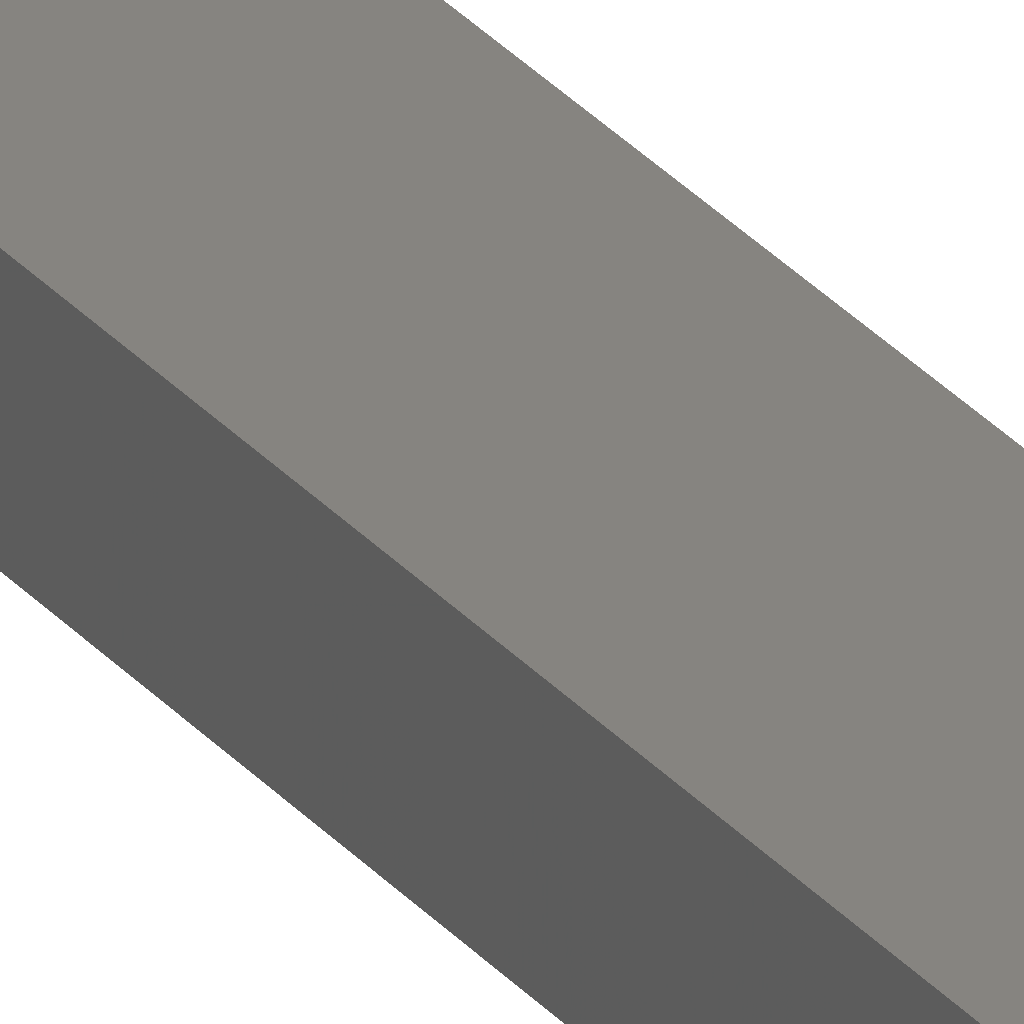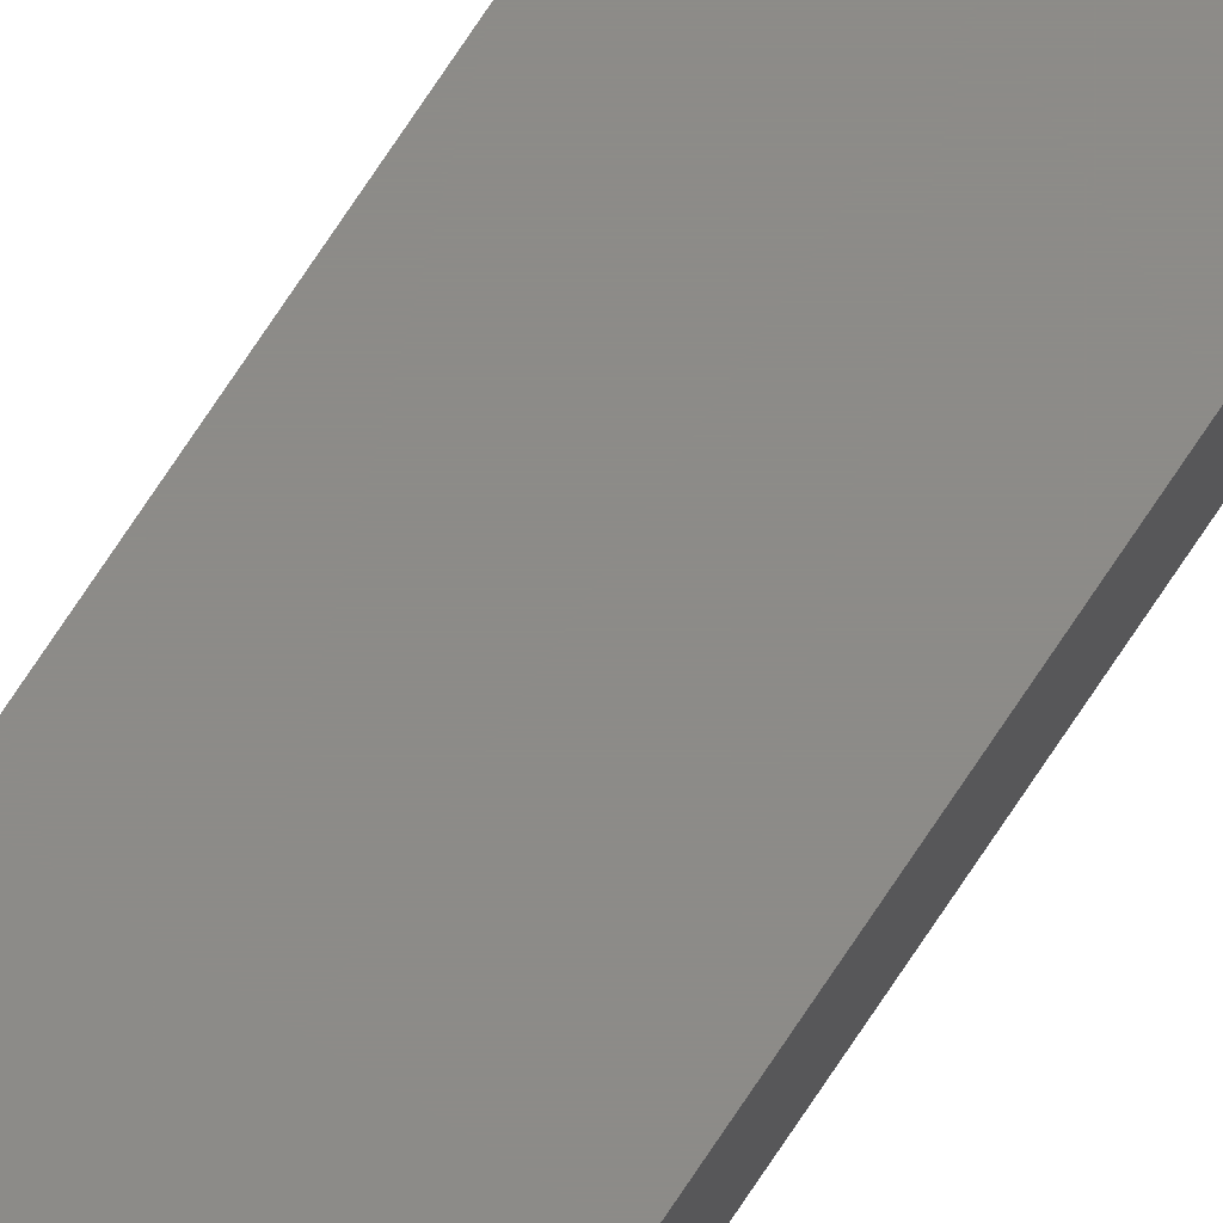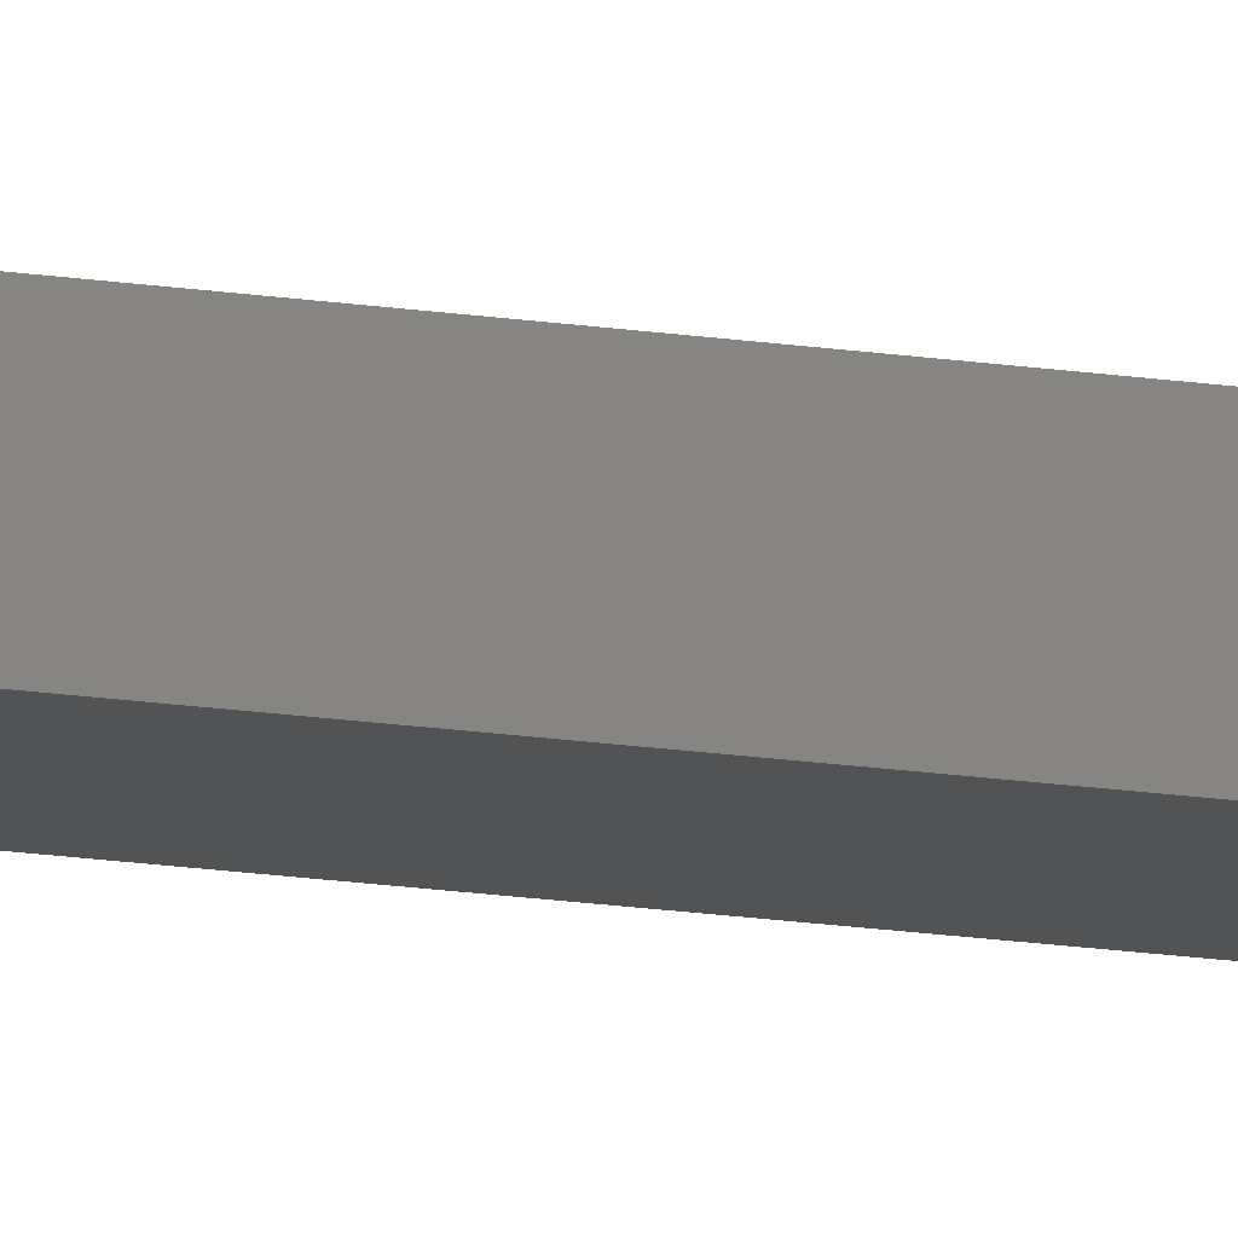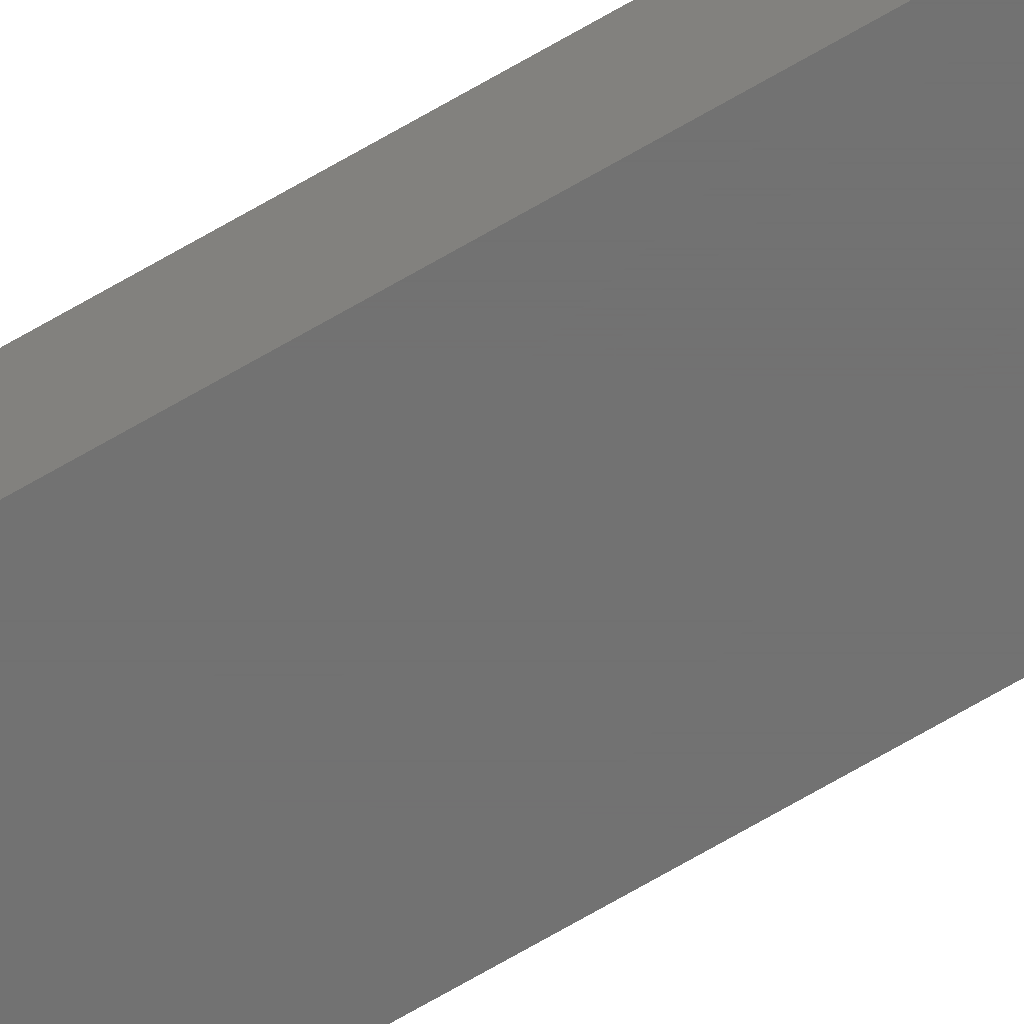
<metadata>
{"format":"stl","ext":"stl","renderer":"f3d","projection":"perspective","resolution":1024,"background":"white","views":[{"elev":20.4,"azim":156.1,"up":"+Z"},{"elev":75.6,"azim":33.7,"up":"+Z"},{"elev":-9.8,"azim":61.8,"up":"+Z"},{"elev":-63.7,"azim":121.4,"up":"+Z"}]}
</metadata>
<code>
# stl→obj: 10 verts, 16 faces
v -0.01562 -0.7422 0
v -0.01562 0.75 0
v 0.01595 -0.7422 0
v 0.01595 0.75 0
v -0.01562 0.75 0.01562
v -0.01562 -0.75 0.01562
v -0.01562 -0.75 0.007812
v 0.01595 0.75 0.01562
v 0.01595 -0.75 0.01562
v 0.01595 -0.75 0.007812
f 1 2 3
f 3 2 4
f 5 2 6
f 6 2 1
f 6 1 7
f 4 8 3
f 3 8 9
f 3 9 10
f 6 7 9
f 9 7 10
f 7 1 10
f 10 1 3
f 6 9 5
f 5 9 8
f 8 4 5
f 5 4 2

</code>
